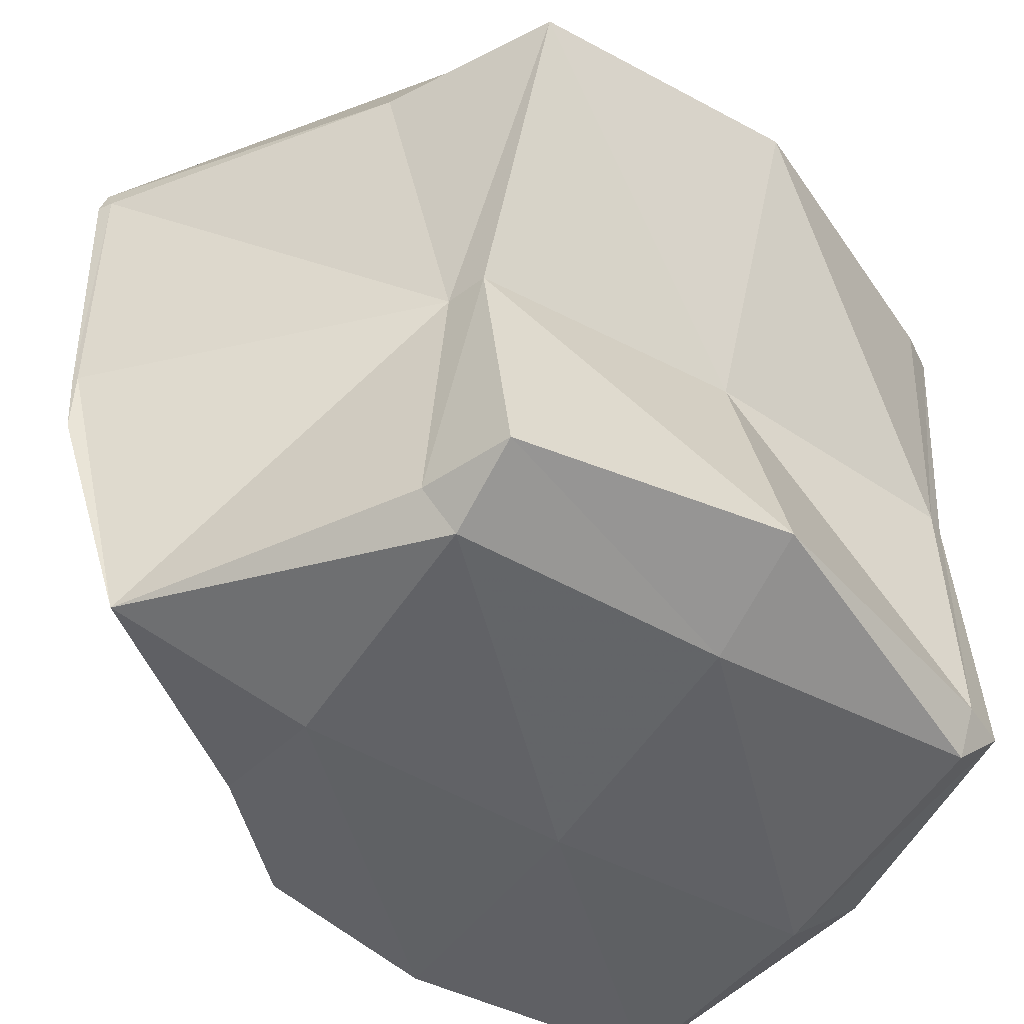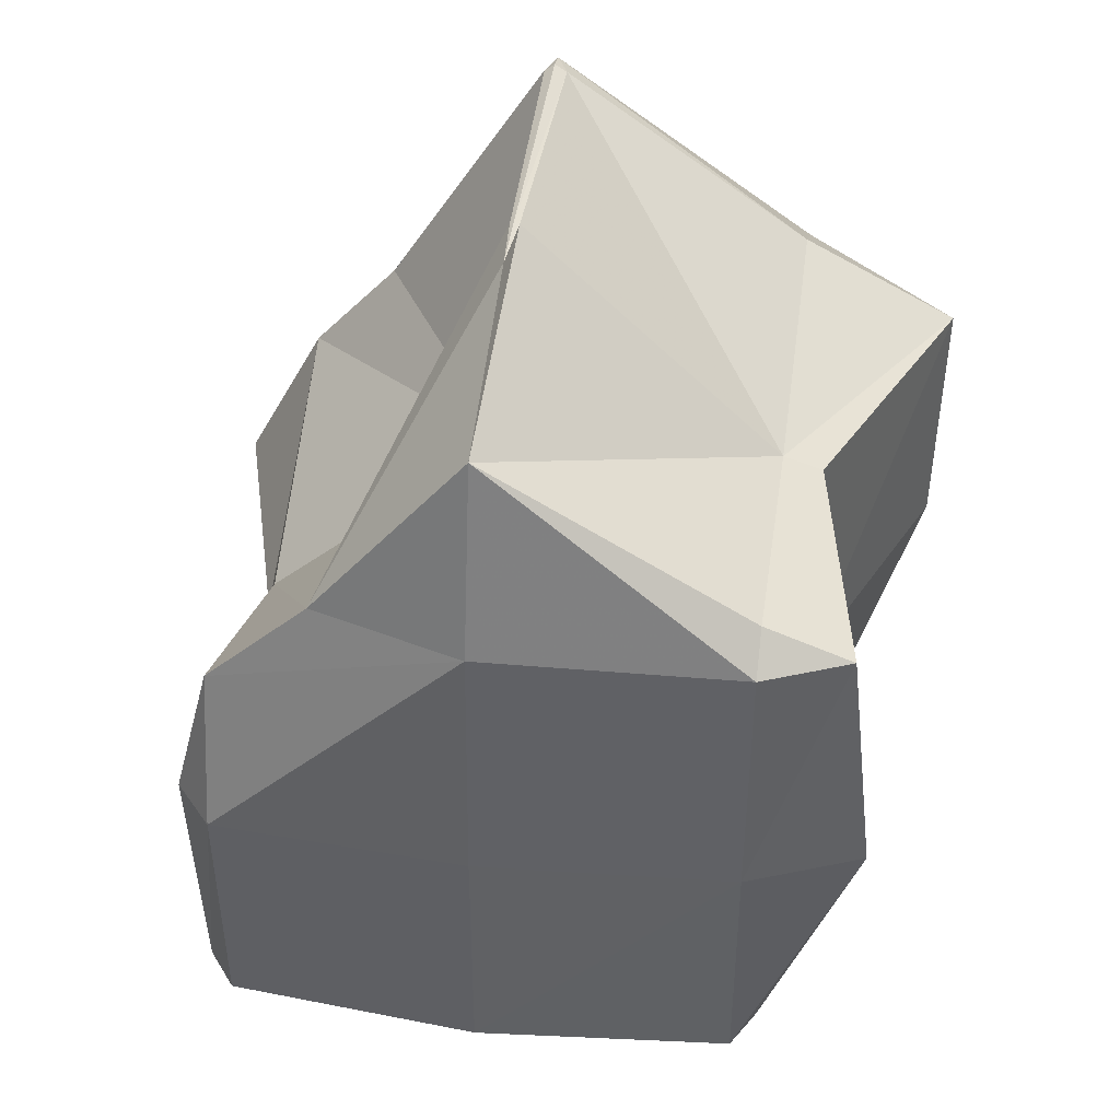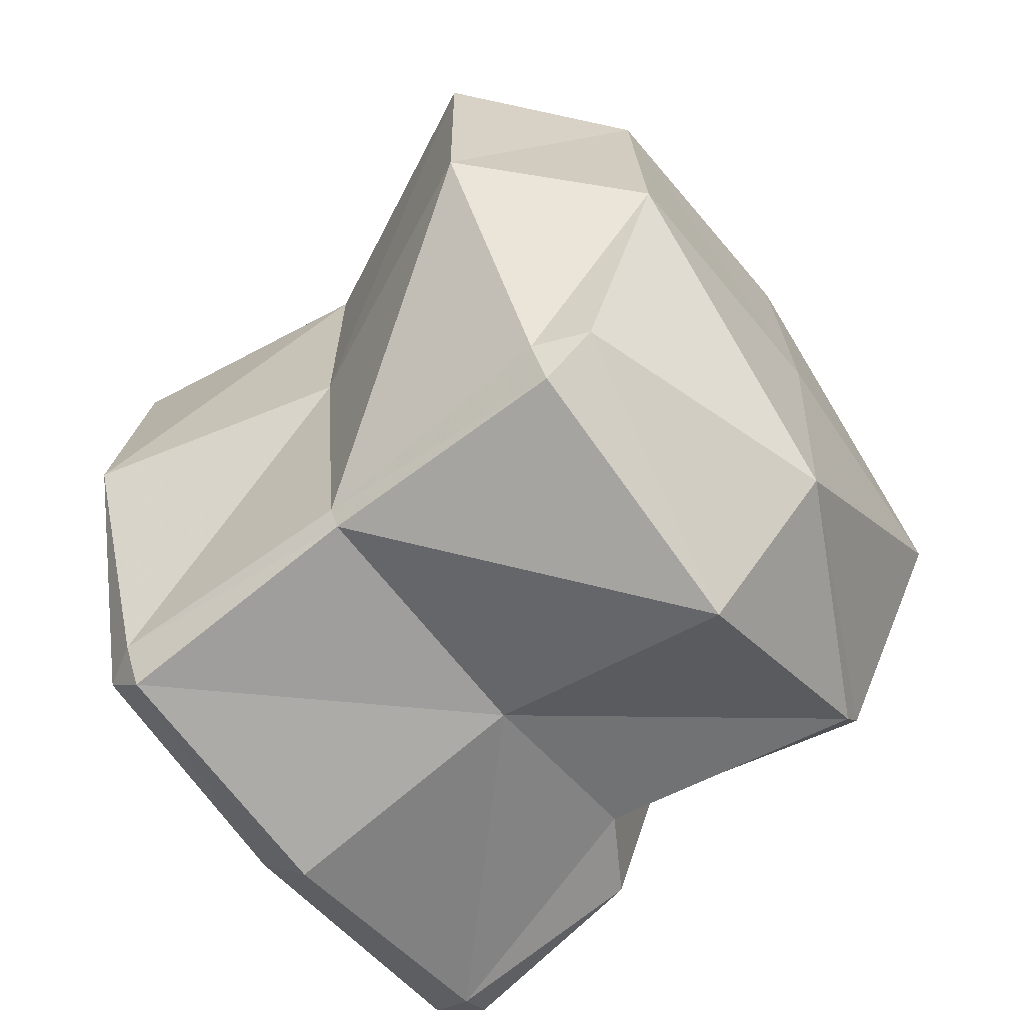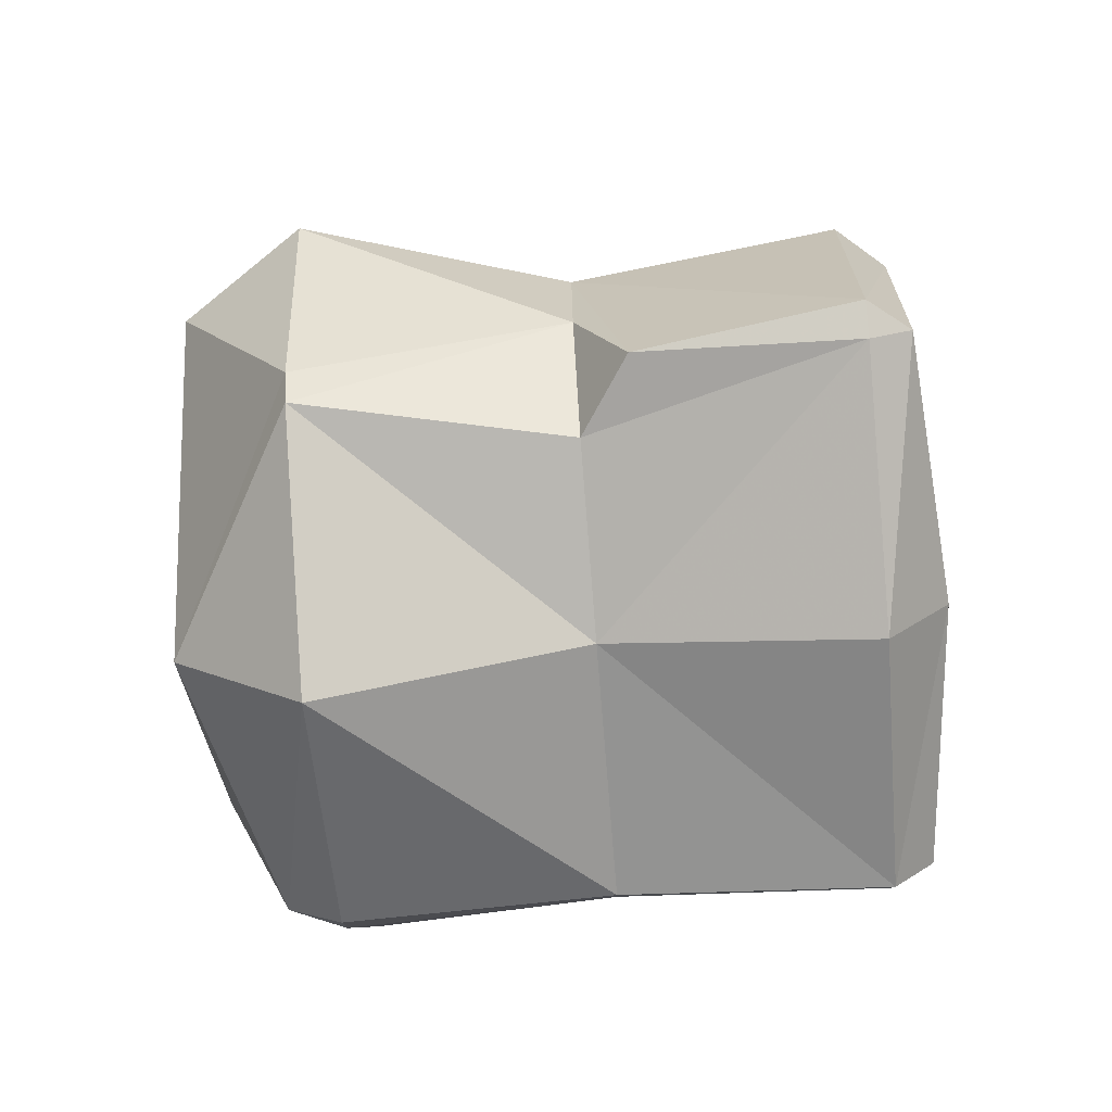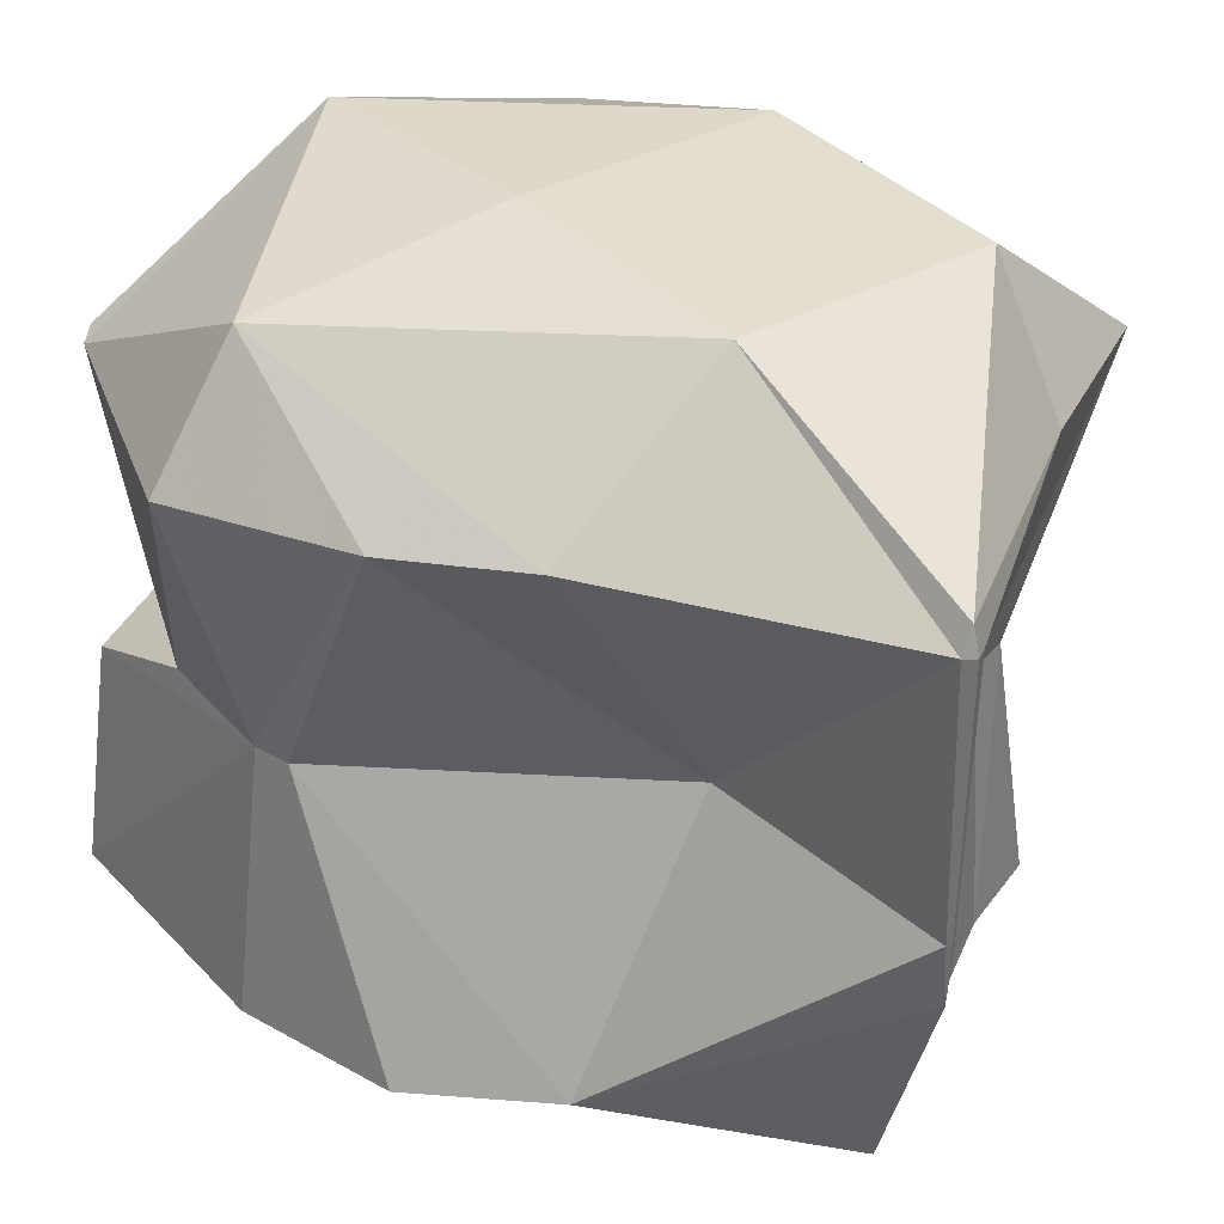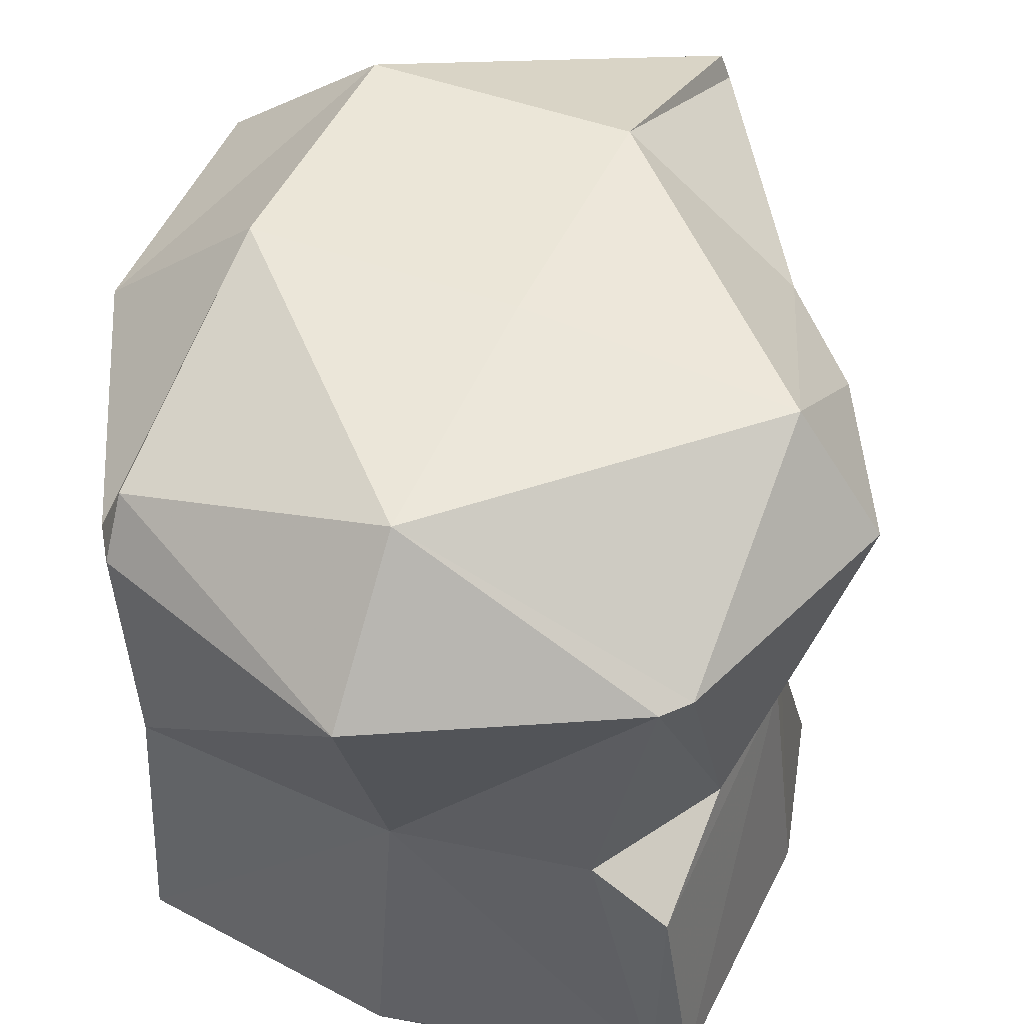
<metadata>
{"format":"obj","ext":"obj","renderer":"f3d","projection":"perspective","resolution":1024,"background":"white","views":[{"elev":-47.0,"azim":-121.2,"up":"+Z"},{"elev":42.7,"azim":-171.9,"up":"+Y"},{"elev":-64.7,"azim":-51.4,"up":"+Y"},{"elev":-71.3,"azim":94.6,"up":"+Y"},{"elev":34.2,"azim":141.9,"up":"+Z"},{"elev":49.2,"azim":23.4,"up":"+Z"}]}
</metadata>
<code>
v 3.623 0.3516 2.812
v 3.633 0.3316 2.812
v 3.633 0.3516 2.794
v 3.628 0.3516 2.93
v 3.633 0.343 2.93
v 3.622 0.3516 3.047
v 3.633 0.3359 3.047
v 3.633 0.3516 3.071
v 3.58 0.4688 2.812
v 3.633 0.4688 2.791
v 3.614 0.4688 2.93
v 3.563 0.4688 3.047
v 3.633 0.4688 3.11
v 3.594 0.5859 2.812
v 3.633 0.5859 2.796
v 3.615 0.5859 2.93
v 3.562 0.5859 3.047
v 3.633 0.5859 3.104
v 3.633 0.6012 2.812
v 3.633 0.5917 2.93
v 3.633 0.6237 3.047
v 3.75 0.3167 2.812
v 3.75 0.3516 2.784
v 3.75 0.3361 2.93
v 3.75 0.295 3.047
v 3.75 0.3516 3.106
v 3.75 0.4688 2.784
v 3.75 0.4688 3.112
v 3.75 0.5859 2.791
v 3.75 0.5859 3.107
v 3.75 0.6731 2.812
v 3.748 0.7031 2.93
v 3.75 0.7031 2.902
v 3.744 0.7031 3.047
v 3.75 0.7031 3.058
v 3.75 0.7044 2.93
v 3.75 0.7066 3.047
v 3.867 0.3435 2.812
v 3.867 0.3516 2.794
v 3.833 0.3516 2.93
v 3.867 0.3516 2.908
v 3.858 0.3516 3.047
v 3.867 0.4688 2.791
v 3.867 0.4098 2.93
v 3.867 0.3628 3.047
v 3.867 0.4688 3.102
v 3.867 0.5398 2.812
v 3.82 0.5859 2.812
v 3.867 0.4844 2.93
v 3.756 0.5859 2.93
v 3.867 0.5411 3.047
v 3.827 0.5859 3.047
v 3.752 0.7031 2.93
v 3.755 0.7031 3.047
v 3.881 0.3516 2.812
v 3.886 0.4688 2.812
v 3.871 0.4688 2.93
v 3.905 0.4688 3.047
f 3 2 1
f 5 4 1
f 5 1 2
f 7 6 4
f 7 4 5
f 8 6 7
f 3 1 9
f 3 9 10
f 11 1 4
f 9 1 11
f 12 4 6
f 11 4 12
f 6 8 13
f 6 13 12
f 10 9 14
f 10 14 15
f 16 9 11
f 14 9 16
f 17 11 12
f 16 11 17
f 12 13 18
f 12 18 17
f 19 15 14
f 19 14 16
f 19 16 20
f 20 16 17
f 20 17 21
f 21 17 18
f 23 22 2
f 23 2 3
f 2 24 5
f 22 24 2
f 5 25 7
f 24 25 5
f 8 7 25
f 8 25 26
f 10 23 3
f 10 27 23
f 26 13 8
f 28 13 26
f 15 27 10
f 15 29 27
f 28 18 13
f 30 18 28
f 31 29 15
f 31 15 19
f 33 31 32
f 31 20 32
f 31 19 20
f 21 34 20
f 20 34 32
f 35 34 21
f 18 35 21
f 30 35 18
f 36 33 32
f 36 32 34
f 36 34 37
f 37 34 35
f 39 38 22
f 39 22 23
f 38 41 40
f 24 38 40
f 22 38 24
f 42 25 24
f 42 24 40
f 42 26 25
f 27 39 23
f 27 43 39
f 41 44 40
f 40 44 42
f 42 44 45
f 26 42 45
f 46 26 45
f 28 26 46
f 29 48 47
f 43 29 47
f 27 29 43
f 50 49 48
f 48 49 47
f 52 51 50
f 50 51 49
f 46 51 52
f 30 46 52
f 28 46 30
f 31 48 29
f 48 31 33
f 53 48 33
f 50 48 53
f 50 54 52
f 50 53 54
f 54 35 30
f 54 30 52
f 36 53 33
f 53 36 37
f 53 37 54
f 54 37 35
f 39 55 38
f 55 41 38
f 43 56 55
f 43 55 39
f 57 44 41
f 55 57 41
f 56 57 55
f 58 45 44
f 58 44 57
f 58 46 45
f 47 56 43
f 56 47 49
f 56 49 57
f 57 49 51
f 57 51 58
f 58 51 46

</code>
